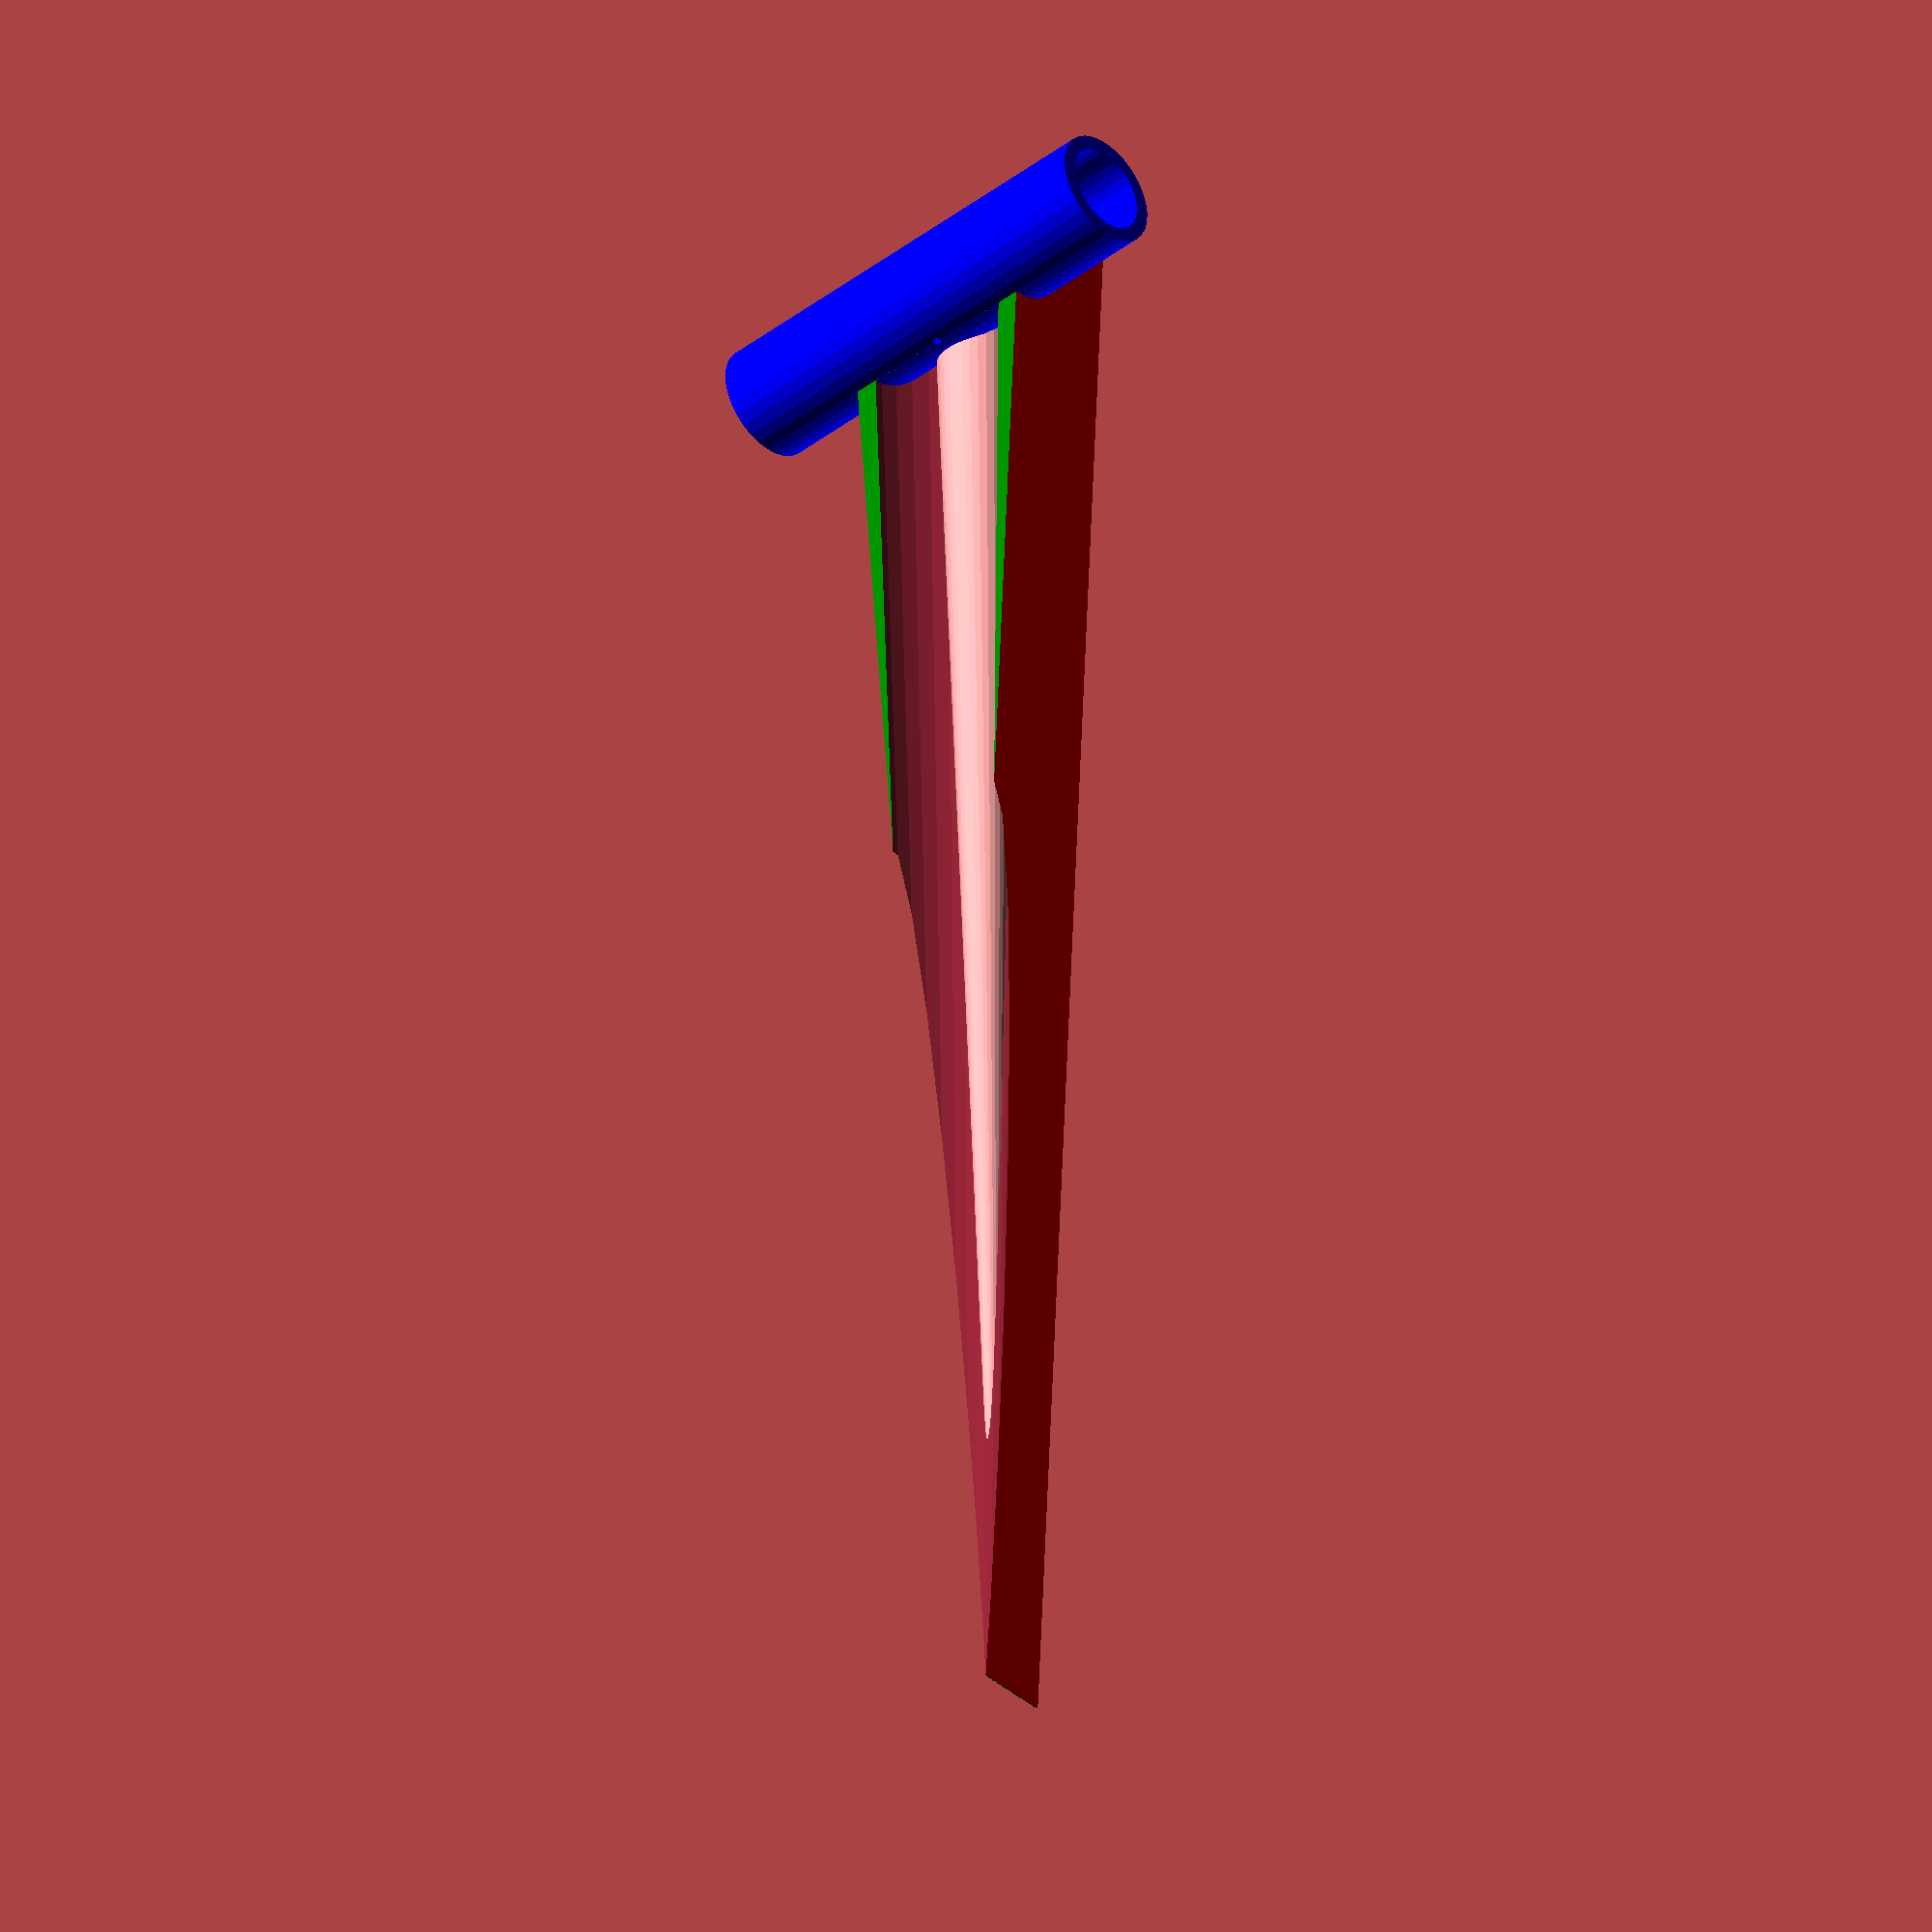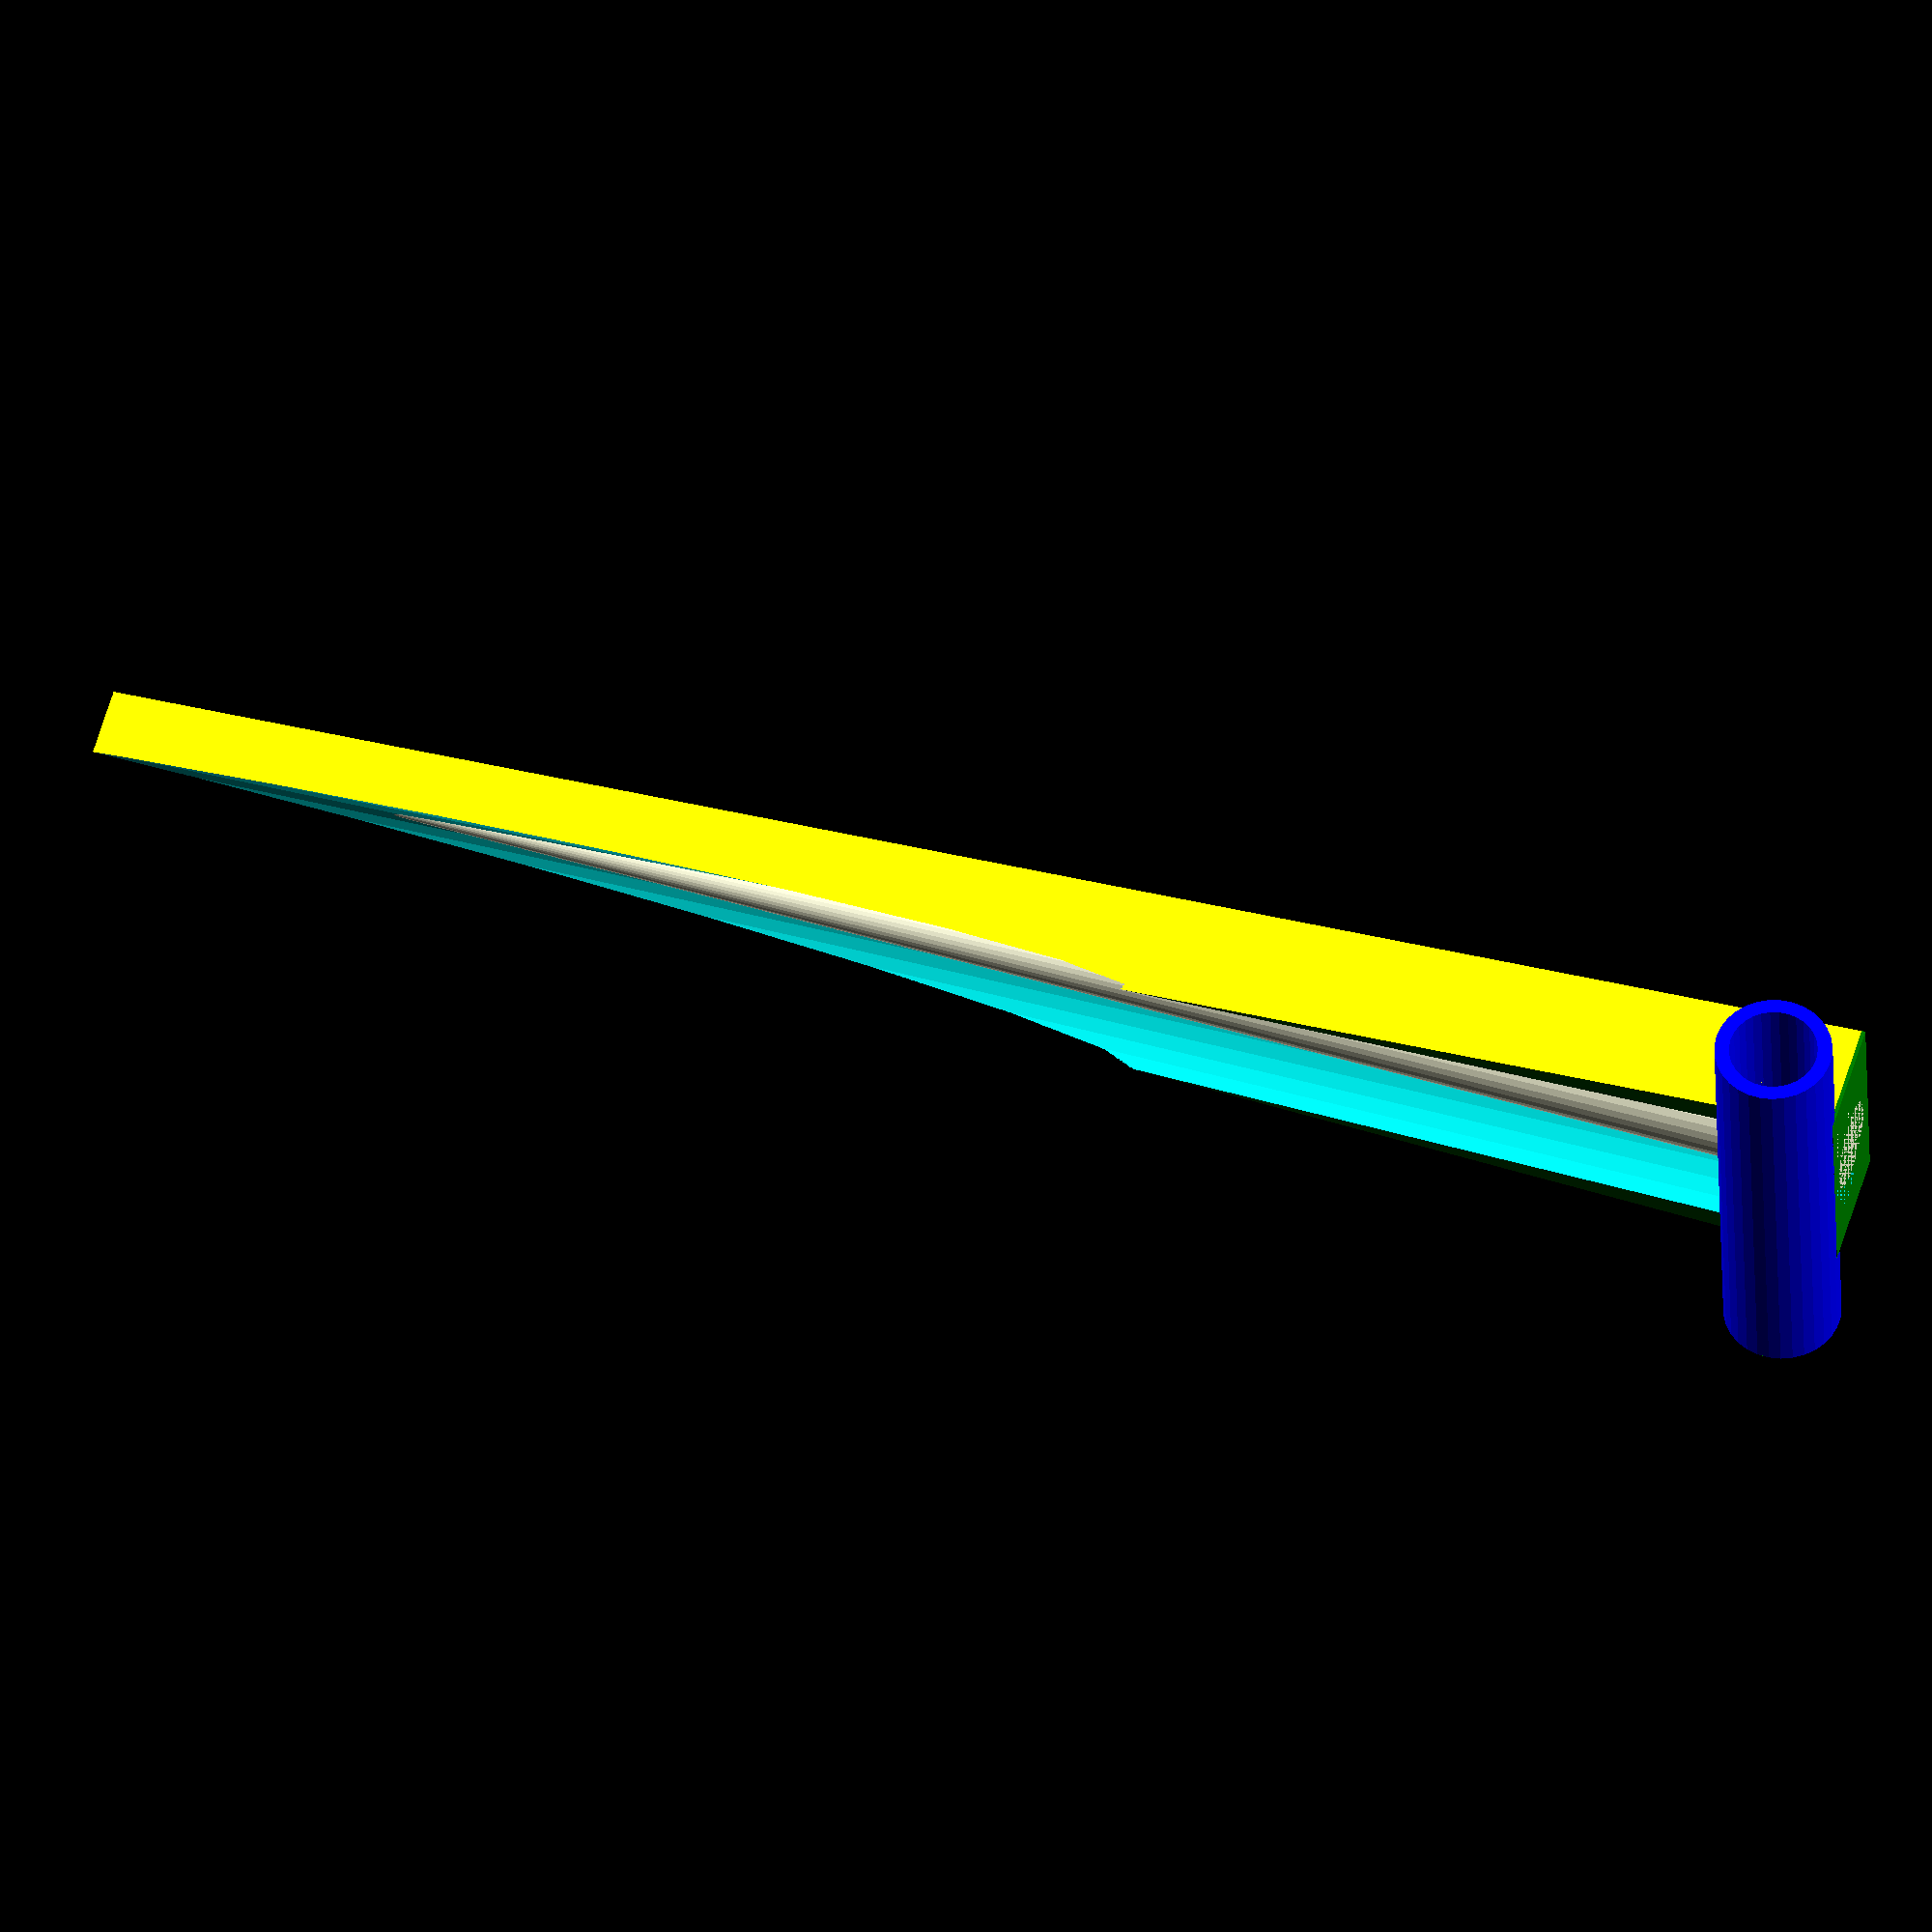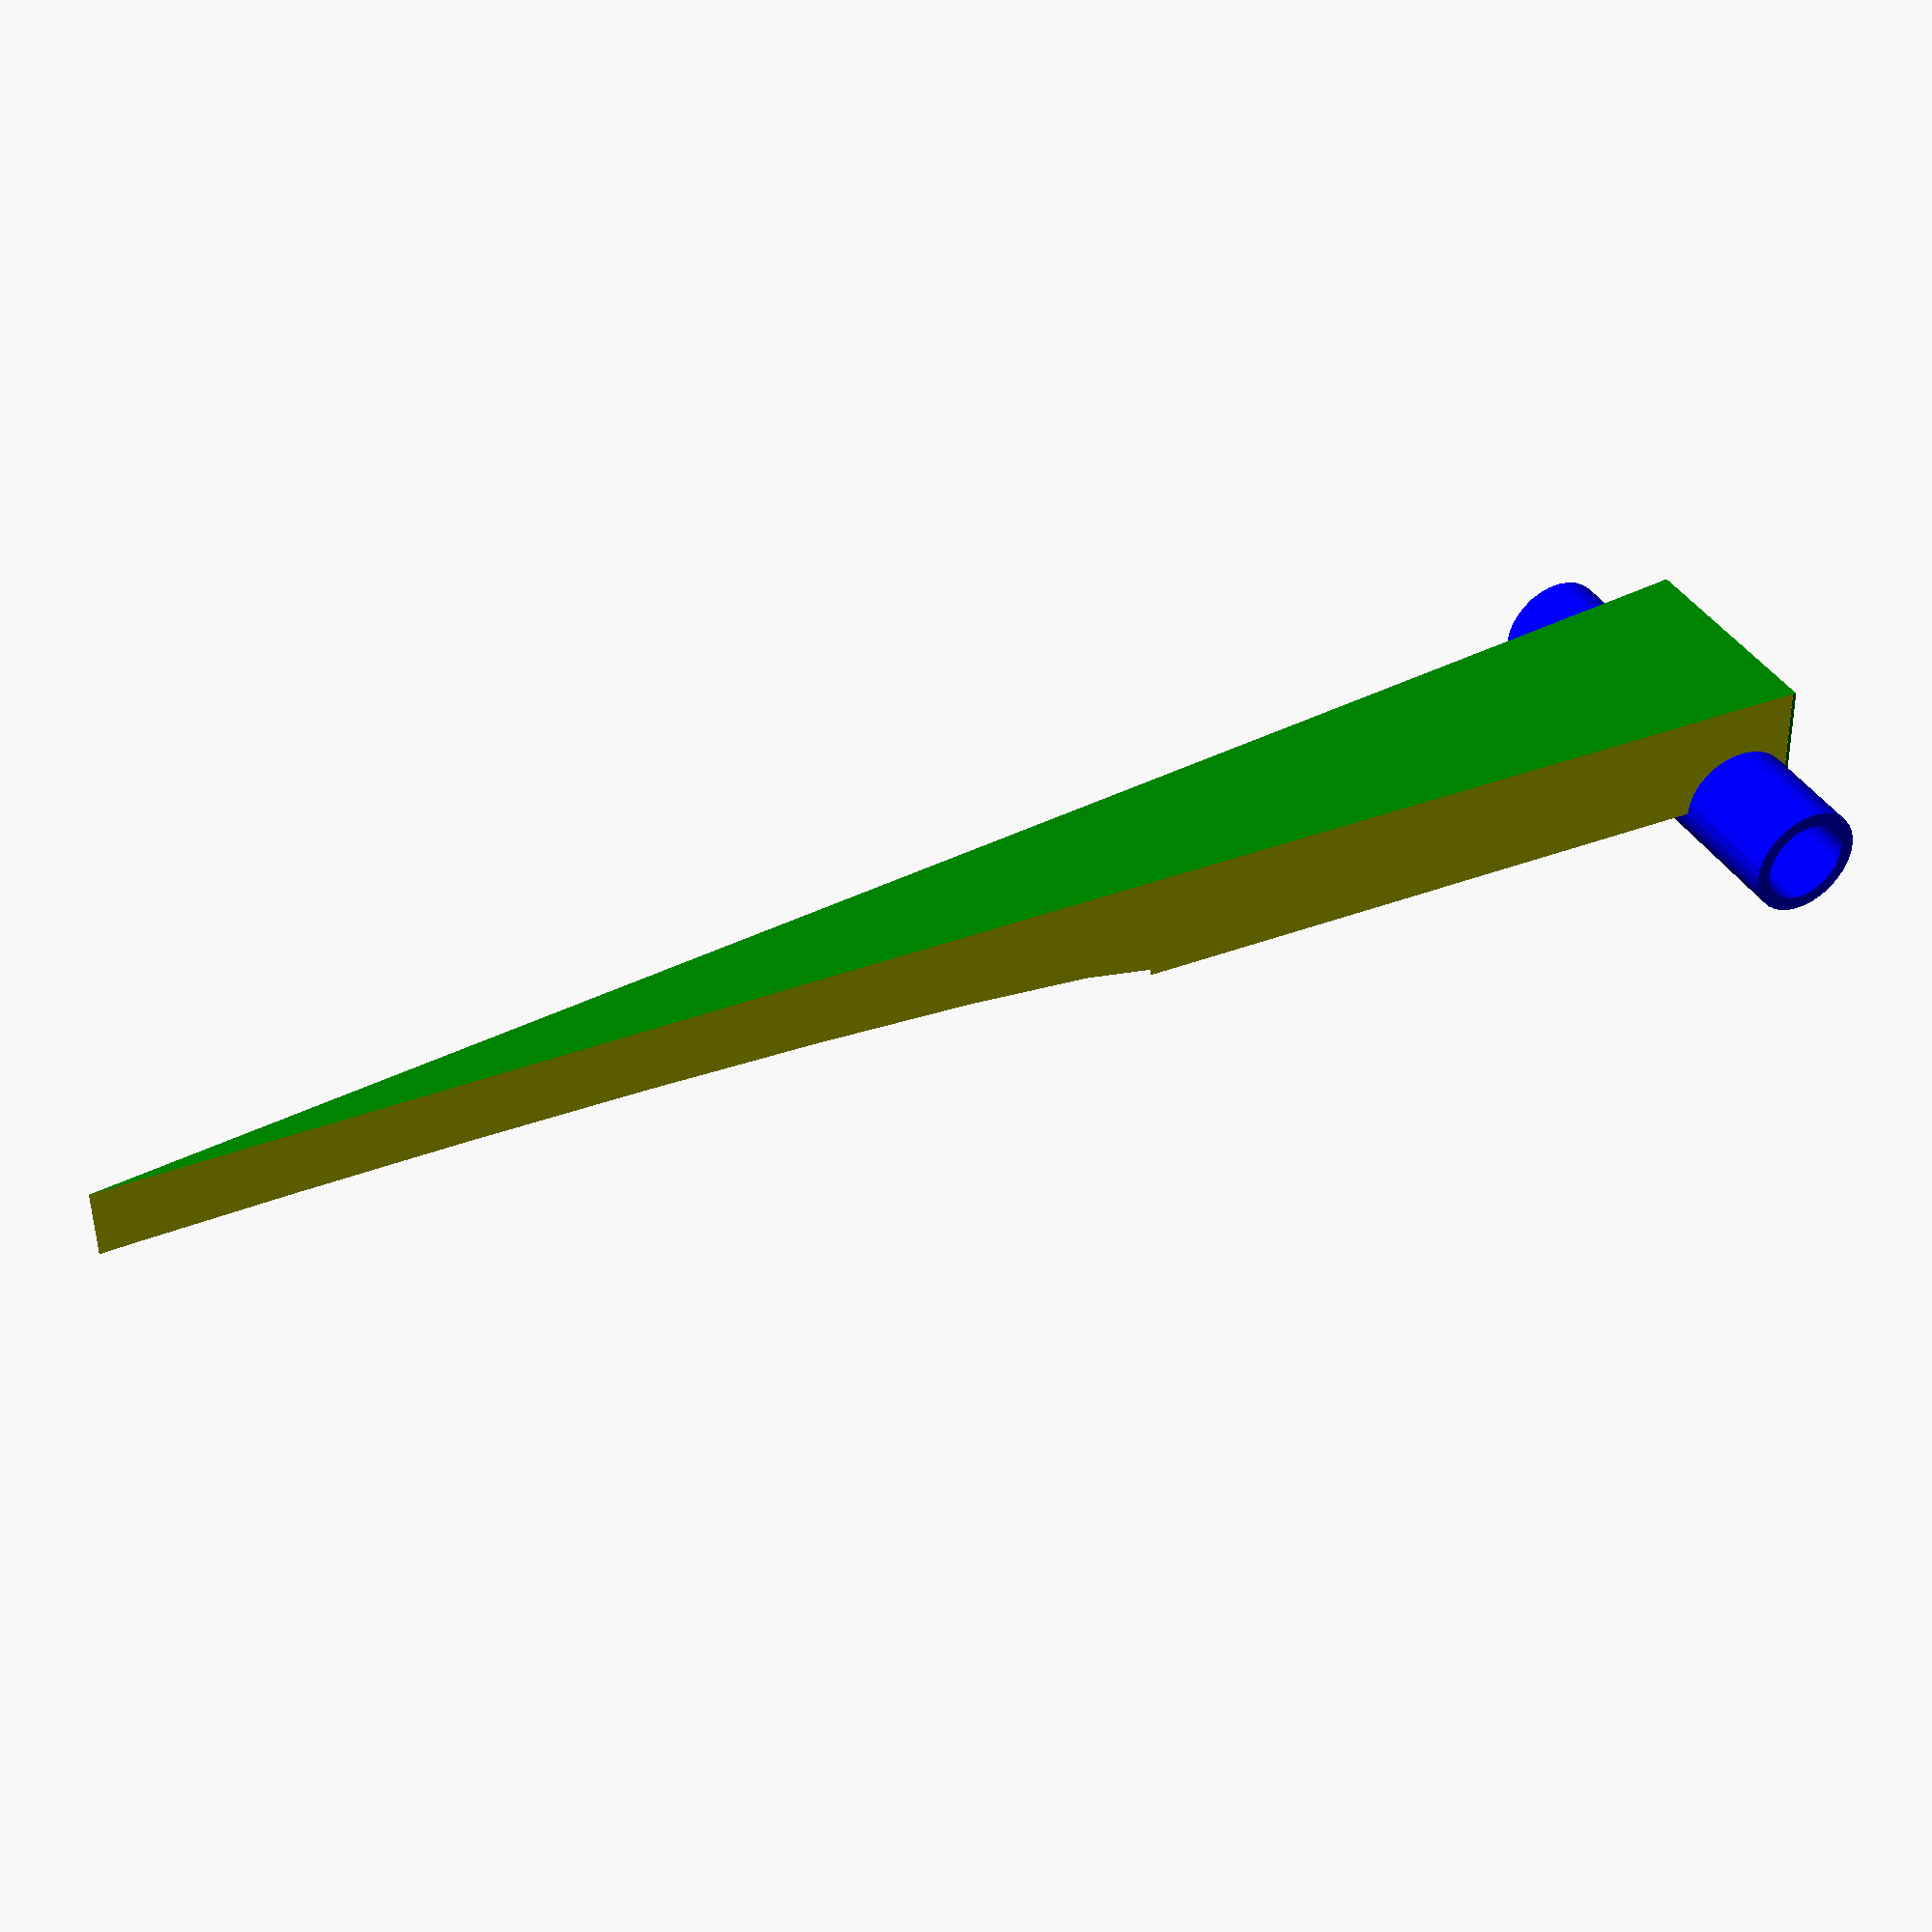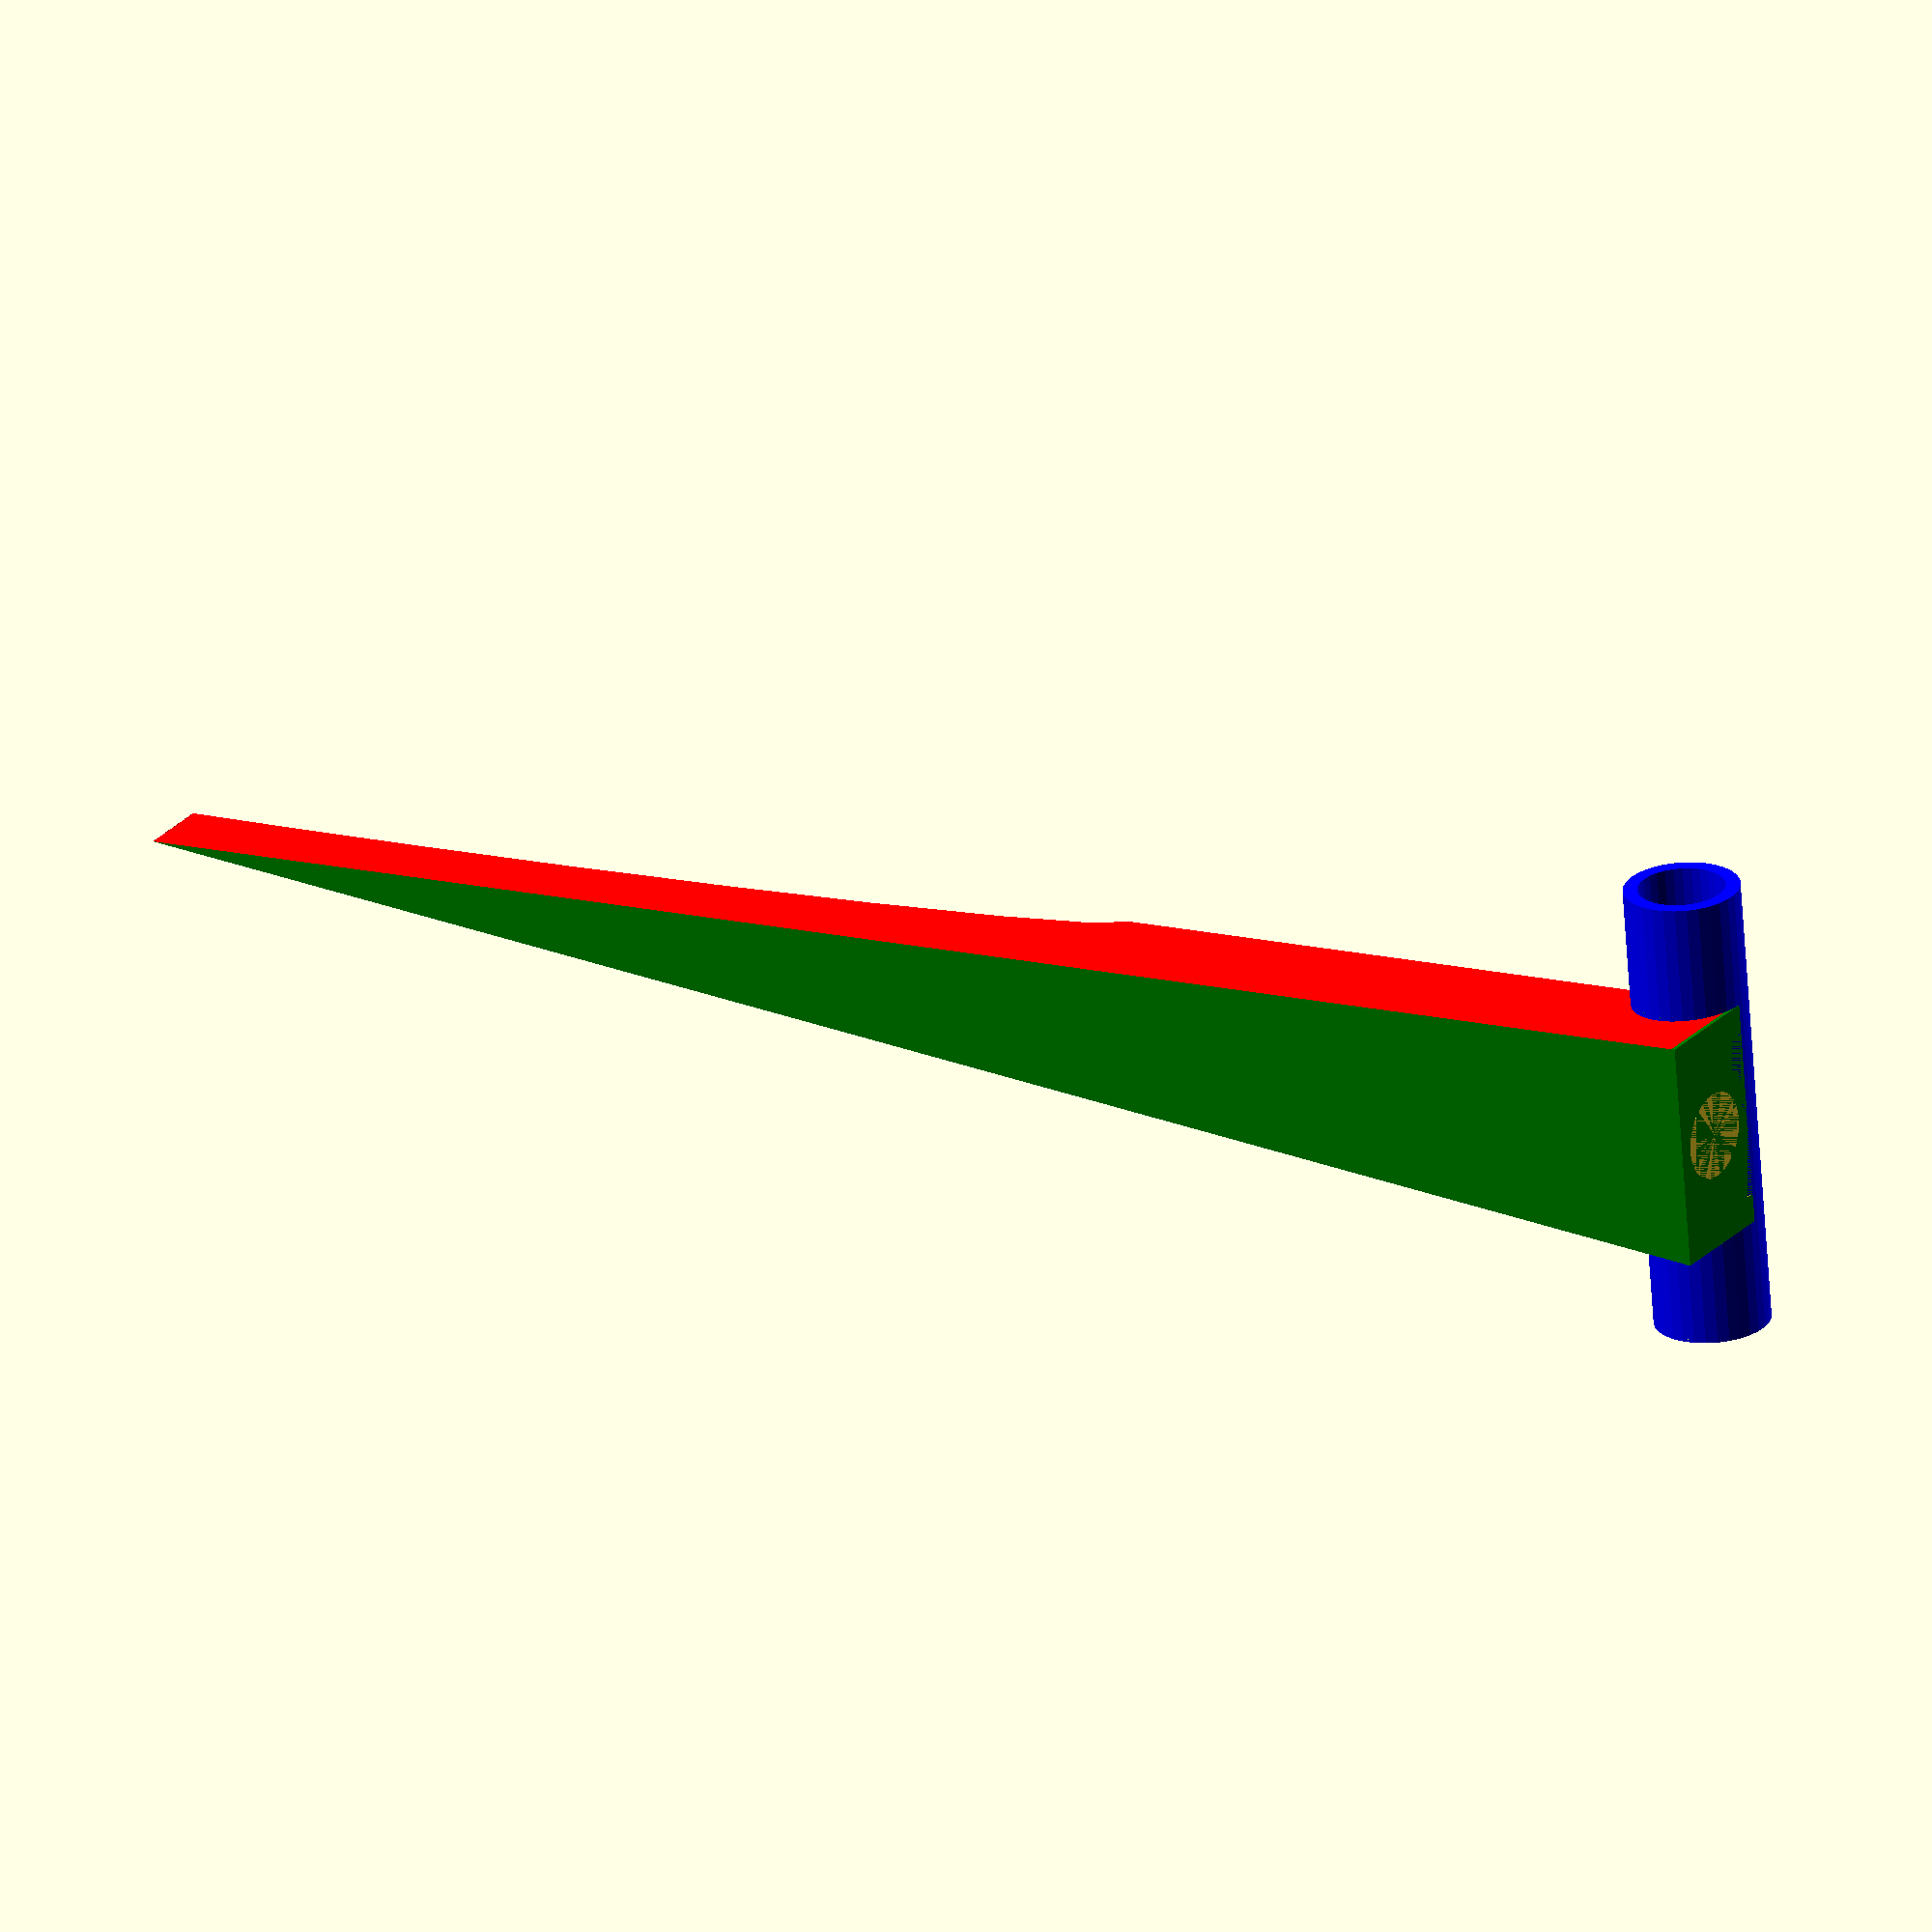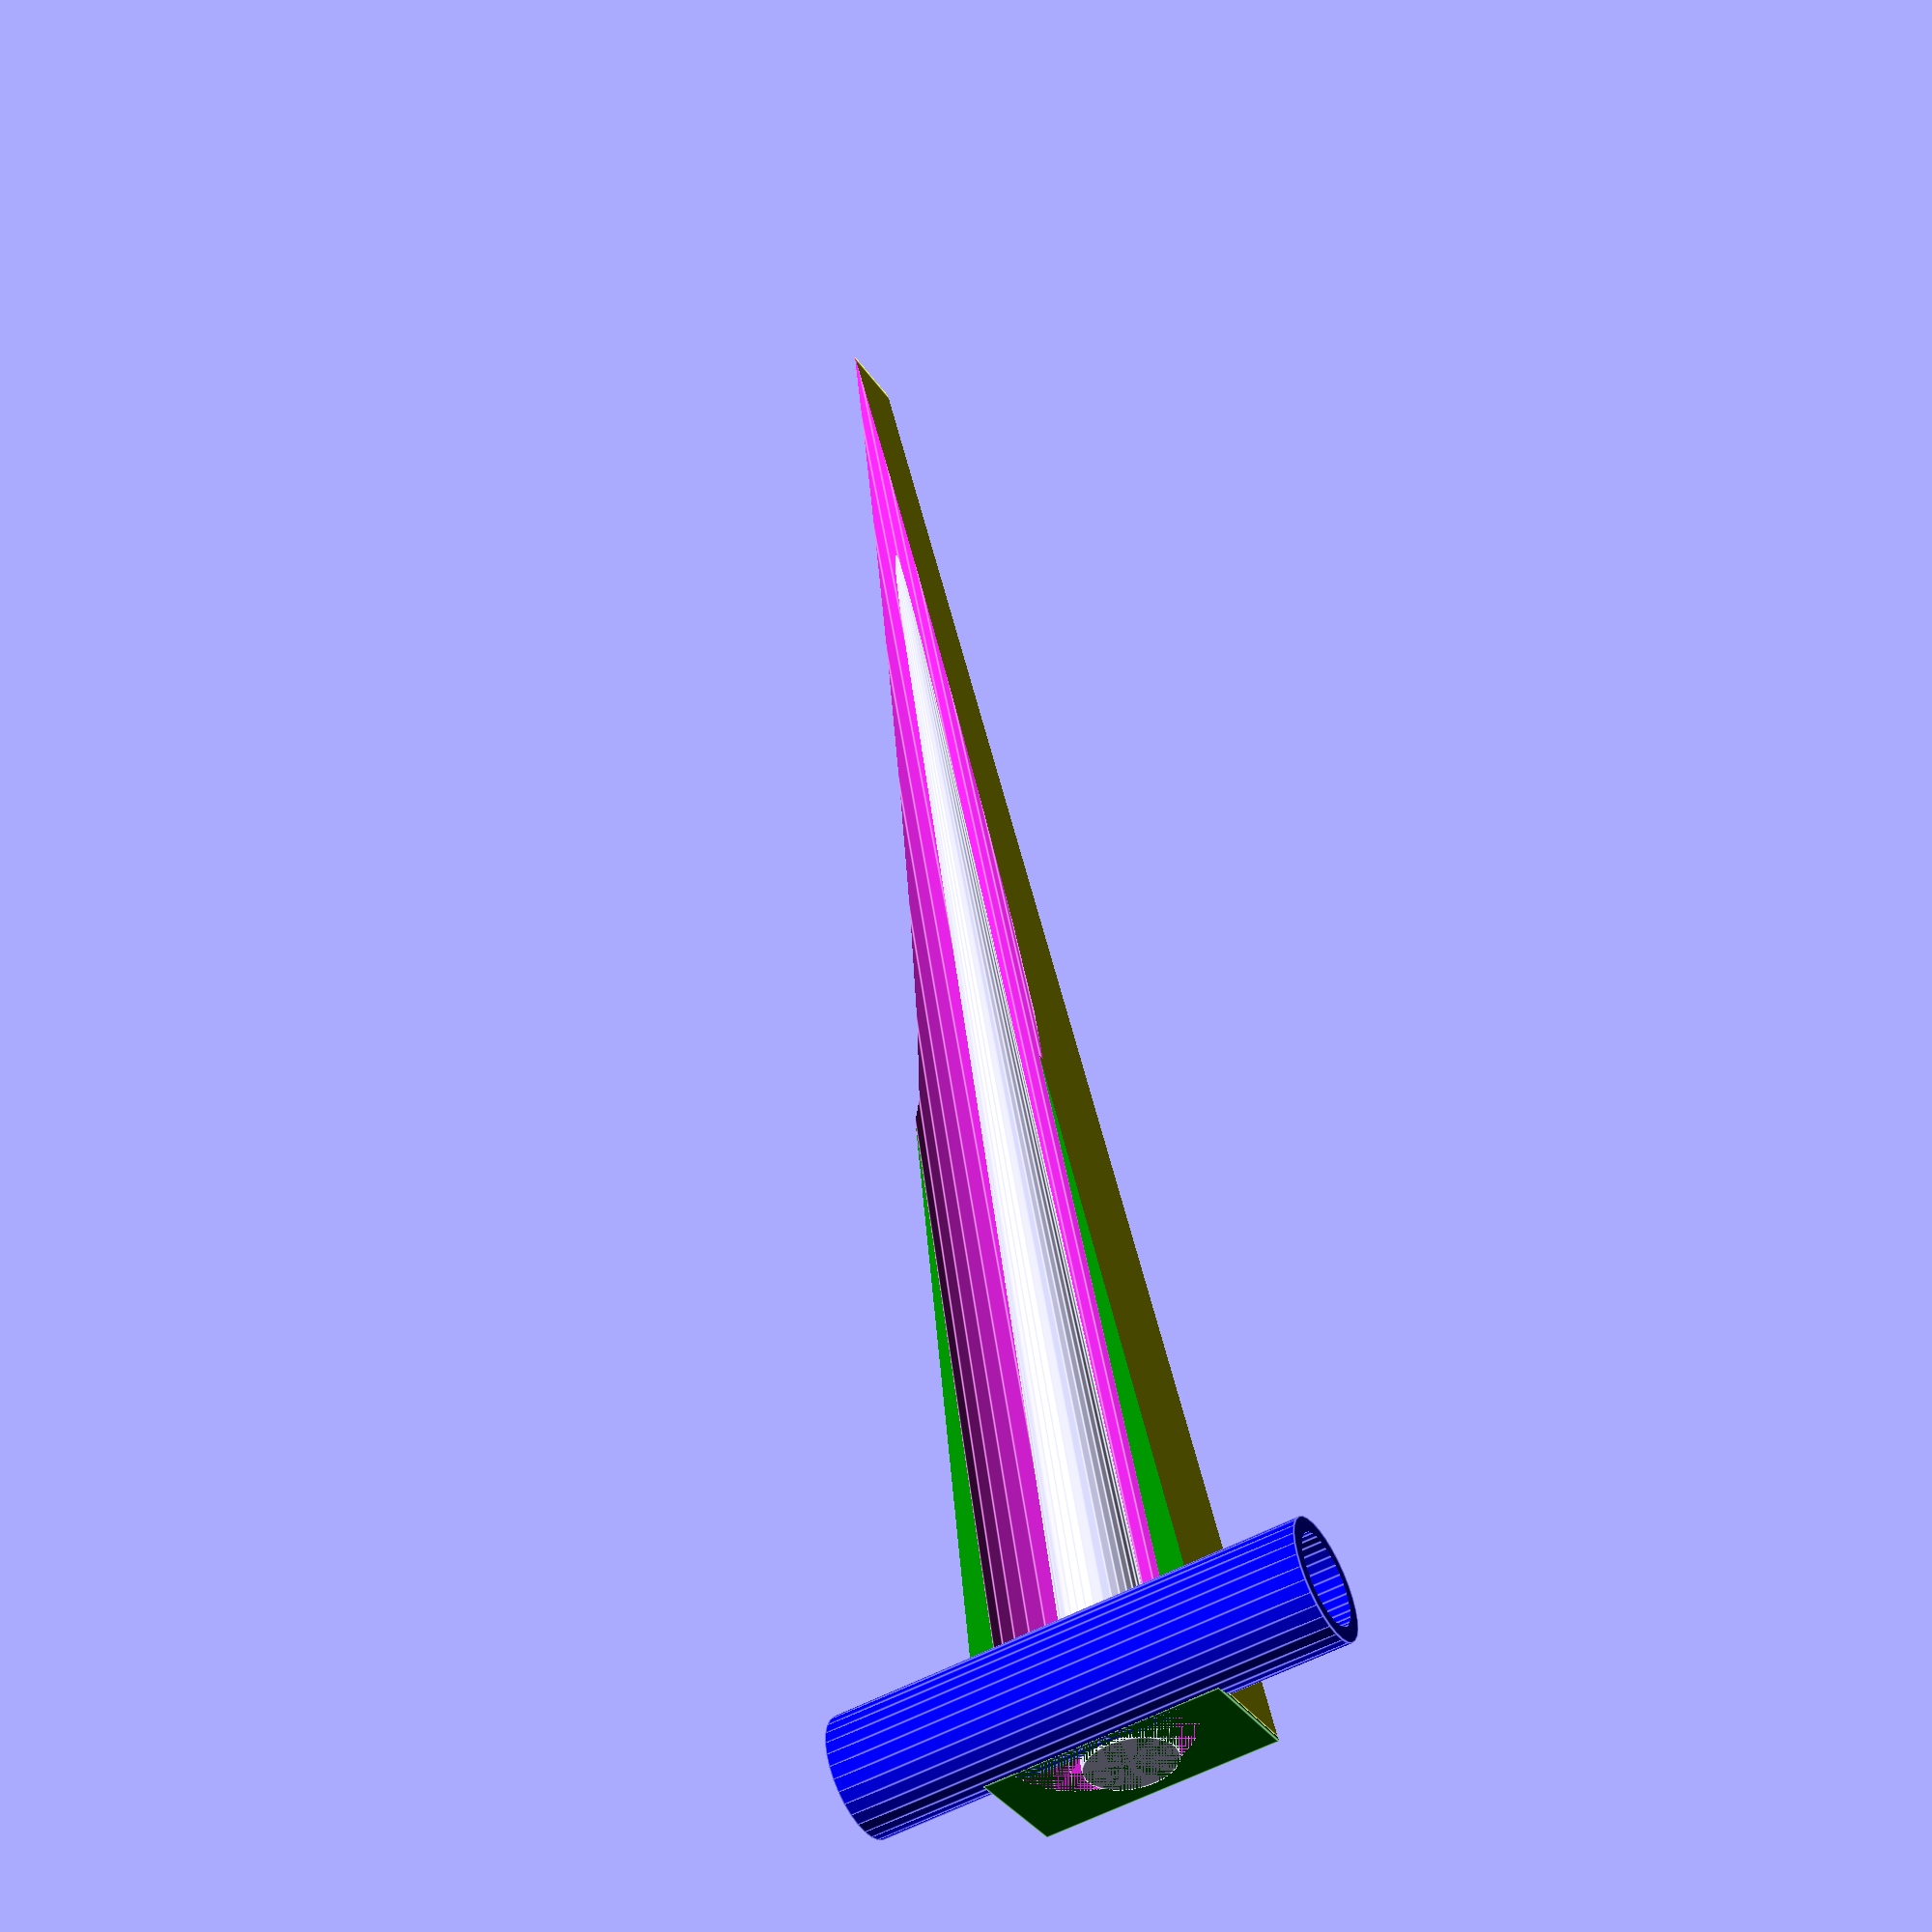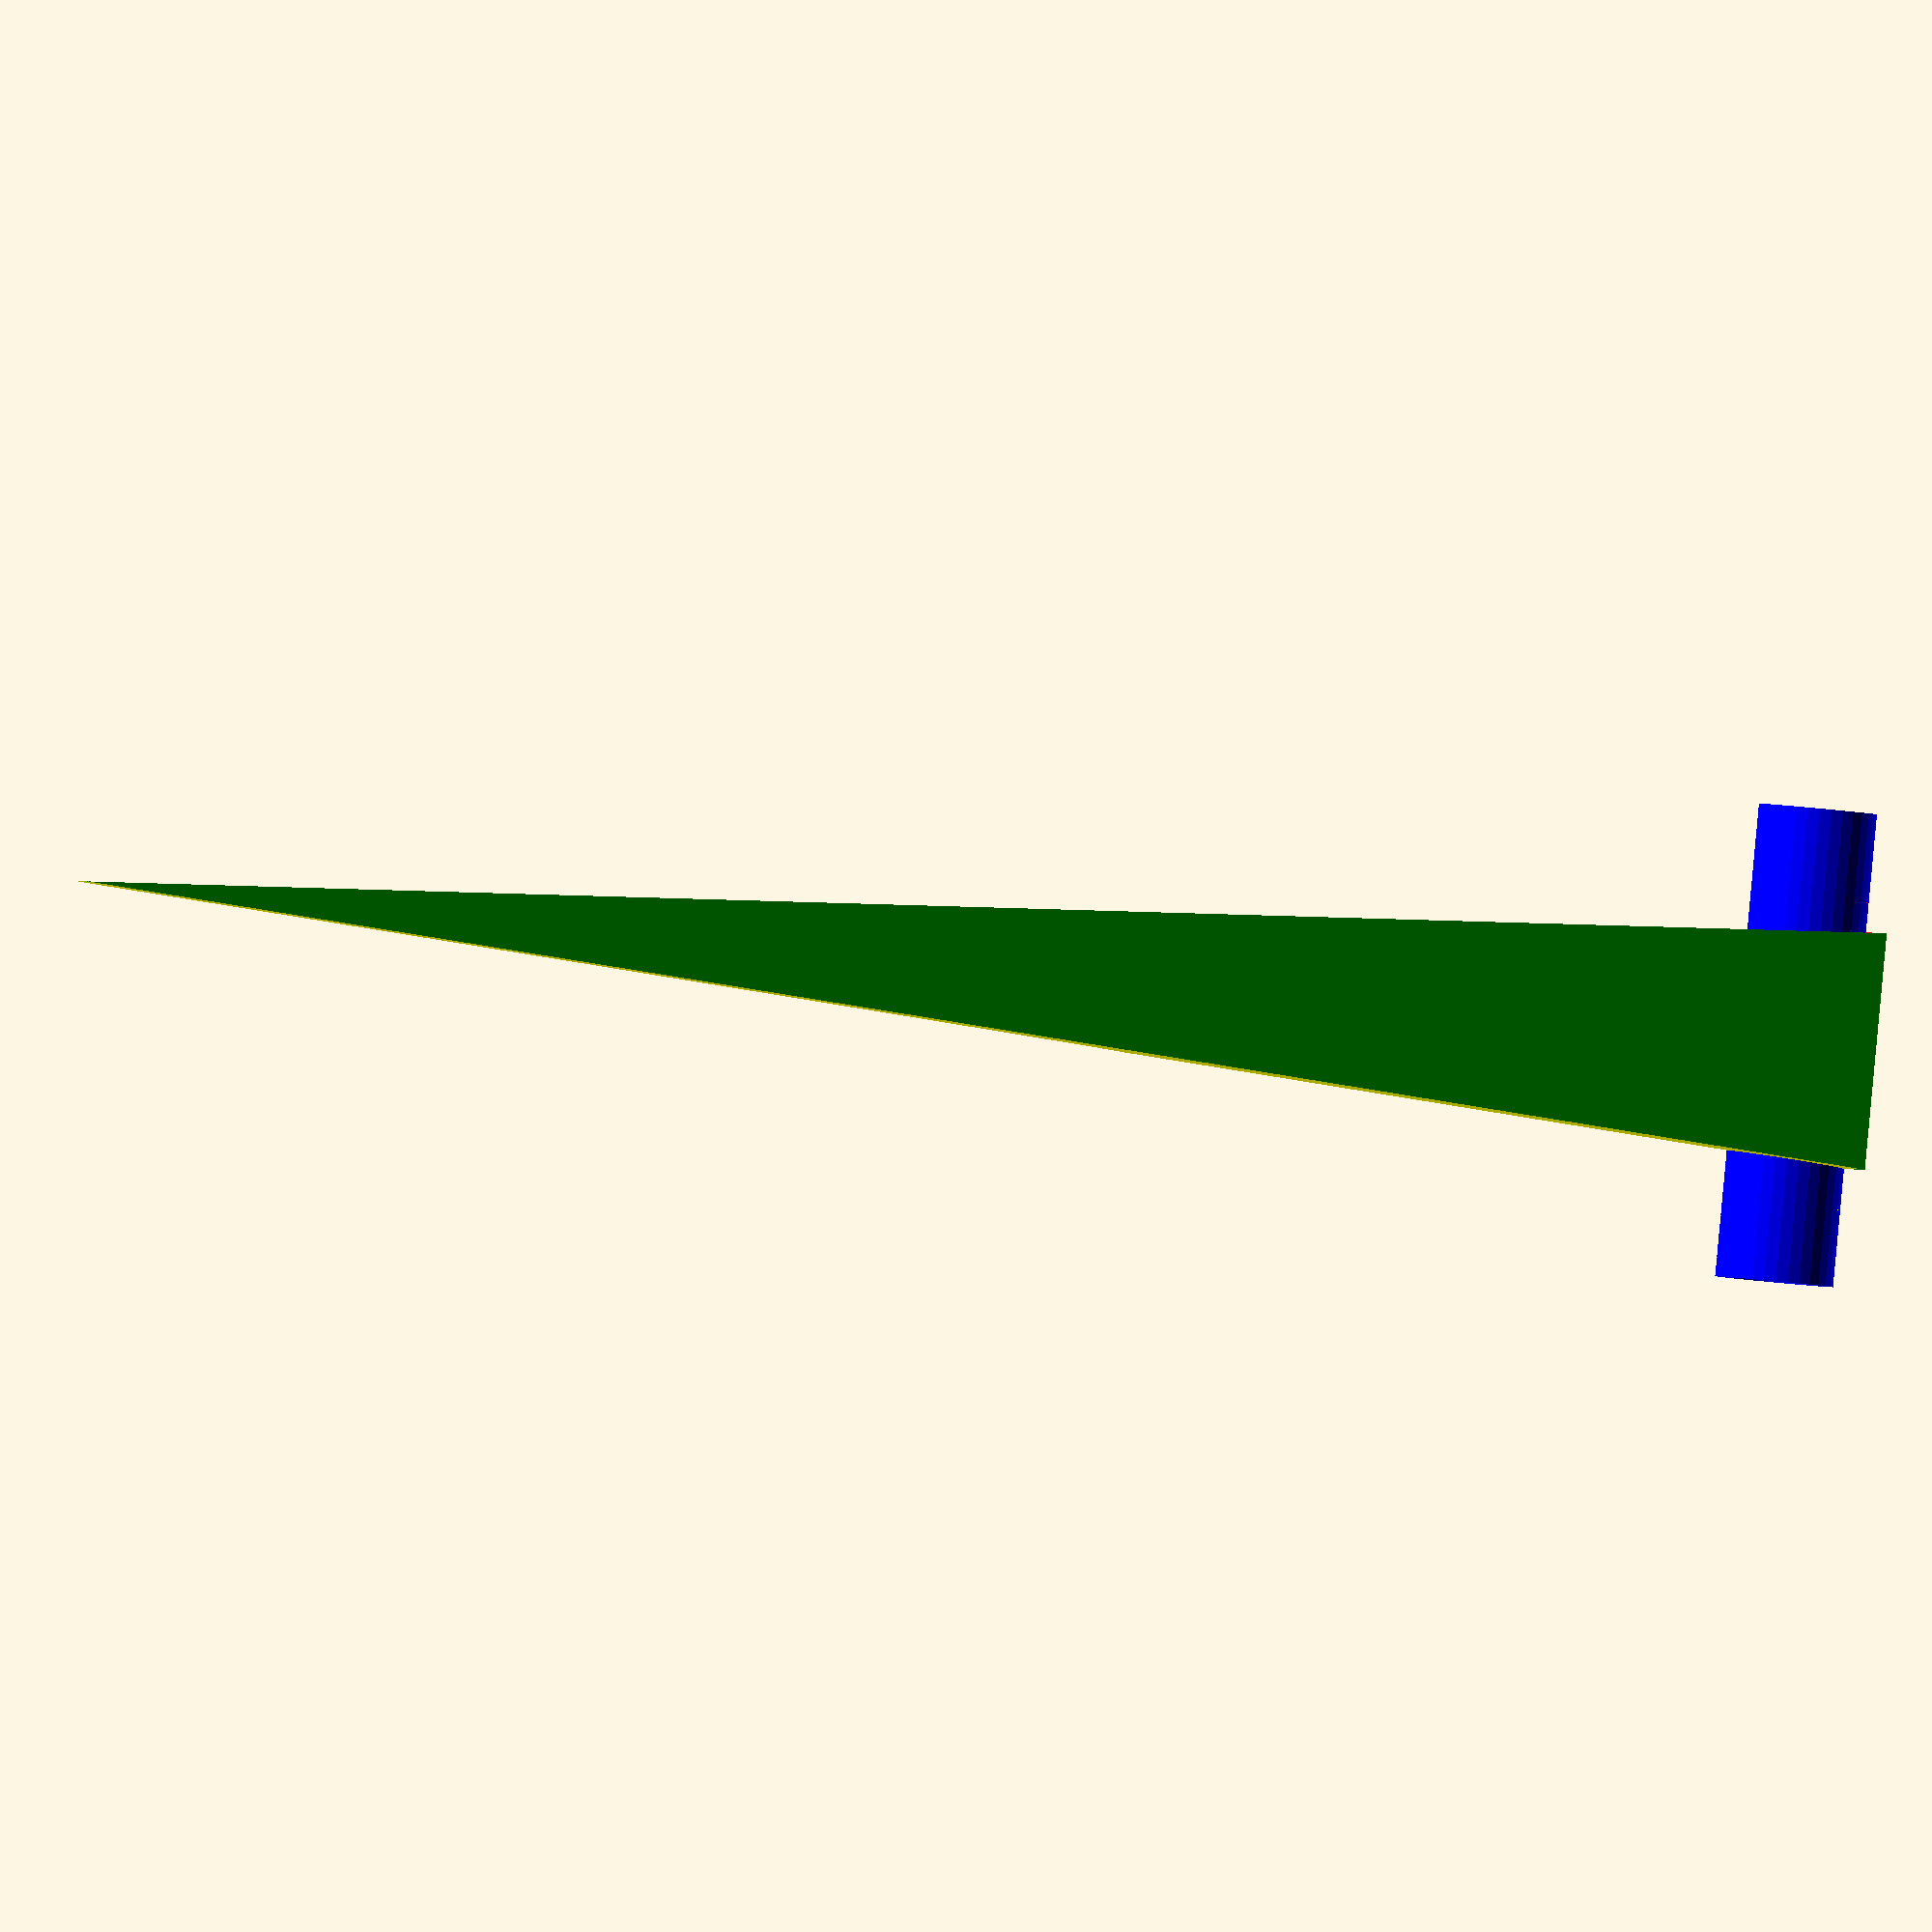
<openscad>
translate([-26,0,193.5])
color("blue",1.0)
rotate([0,90,0])
difference(){
cylinder(h=52,r1=6.5,r2=6.5,center=false,$fn=31);

translate([0,0,-13])
cylinder(h=78,r1=4.875,r2=4.875,center=false,$fn=31);

translate([0,0,26])
rotate([0,90,0])
cylinder(h=13,r1=0.5,r2=0.5,center=false,$fn=31);

}
difference(){
translate([-13,0,0])
color("green",1.0)
cube([26, 13, 200],center=false);

rotate([0,3.7189939731580433,0])
translate([0,-1,0])
color("red",1.0)
cube([13, 39, 200],center=false);

rotate([0,-3.7189939731580433,0])
translate([-13,-1,0])
color("yellow",1.0)
cube([13, 39, 200],center=false);

color("green",1.0)
translate([-26,0,193.5])
rotate([0,90,0])
cylinder(h=52,r1=6.5,r2=6.5,center=false,$fn=31);

translate([0,0,200])
rotate([180,0,0])
cylinder(h=398.7,r1=9.75,r2=0,center=false,$fn=31);

}
translate([0,6.5,200])
rotate([180,0,0])
cylinder(h=200,r1=4.875,r2=0,center=false,$fn=31);


</openscad>
<views>
elev=309.7 azim=224.4 roll=179.4 proj=o view=solid
elev=306.9 azim=86.1 roll=286.1 proj=o view=solid
elev=318.9 azim=2.1 roll=242.2 proj=p view=solid
elev=341.5 azim=263.1 roll=303.1 proj=o view=wireframe
elev=310.1 azim=150.5 roll=351.7 proj=p view=edges
elev=207.1 azim=63.1 roll=281.8 proj=o view=wireframe
</views>
